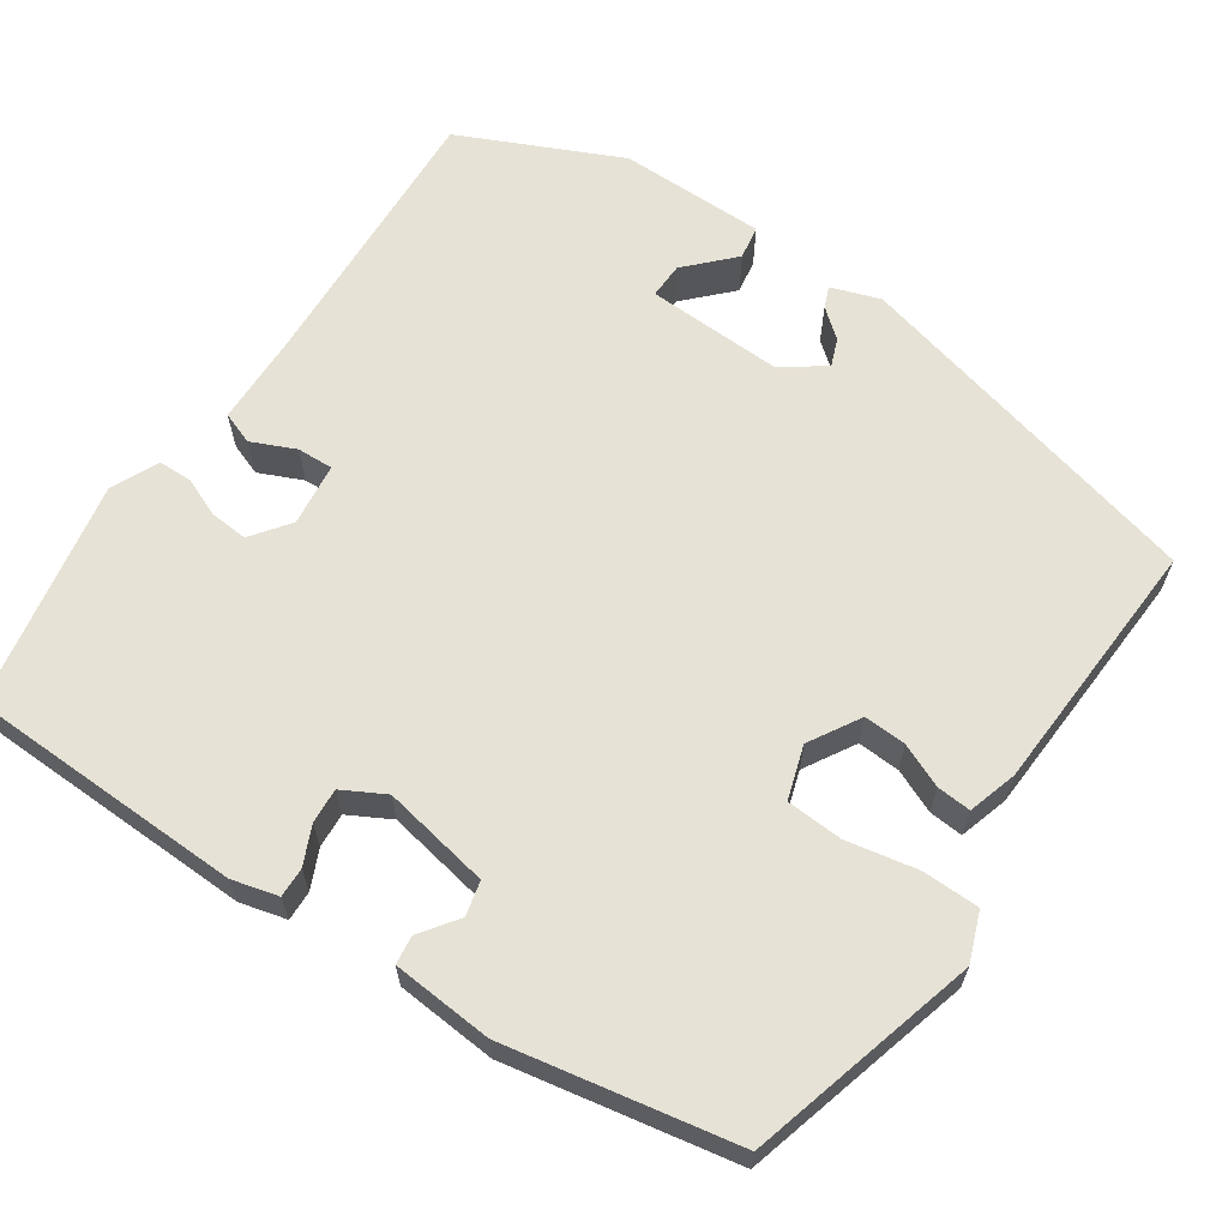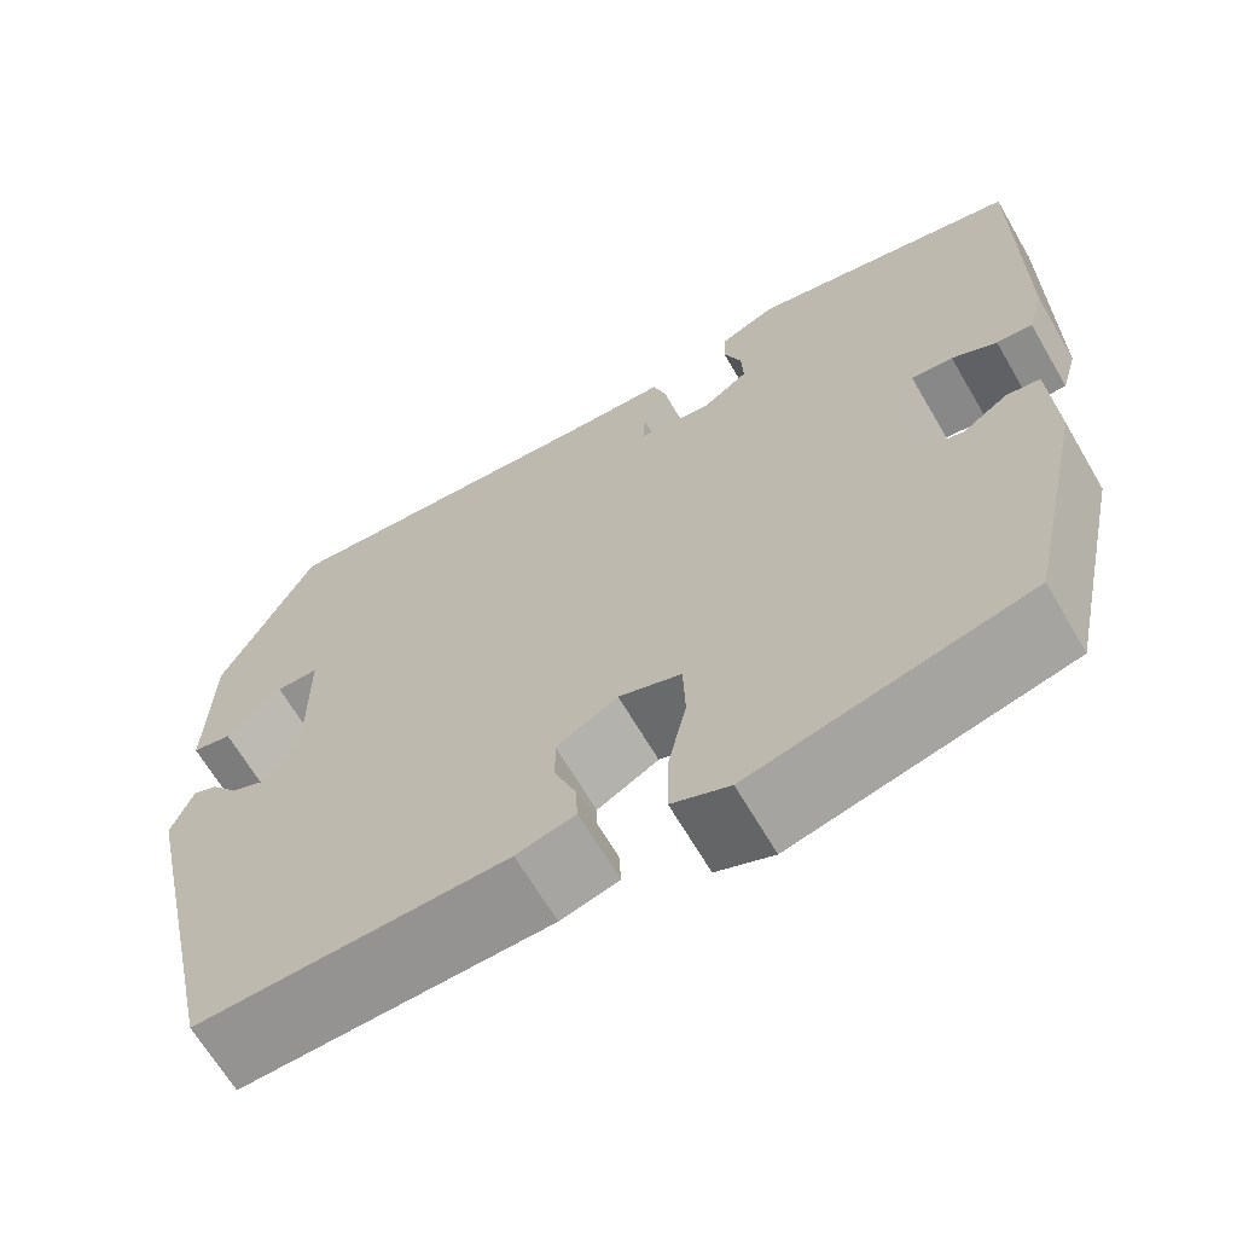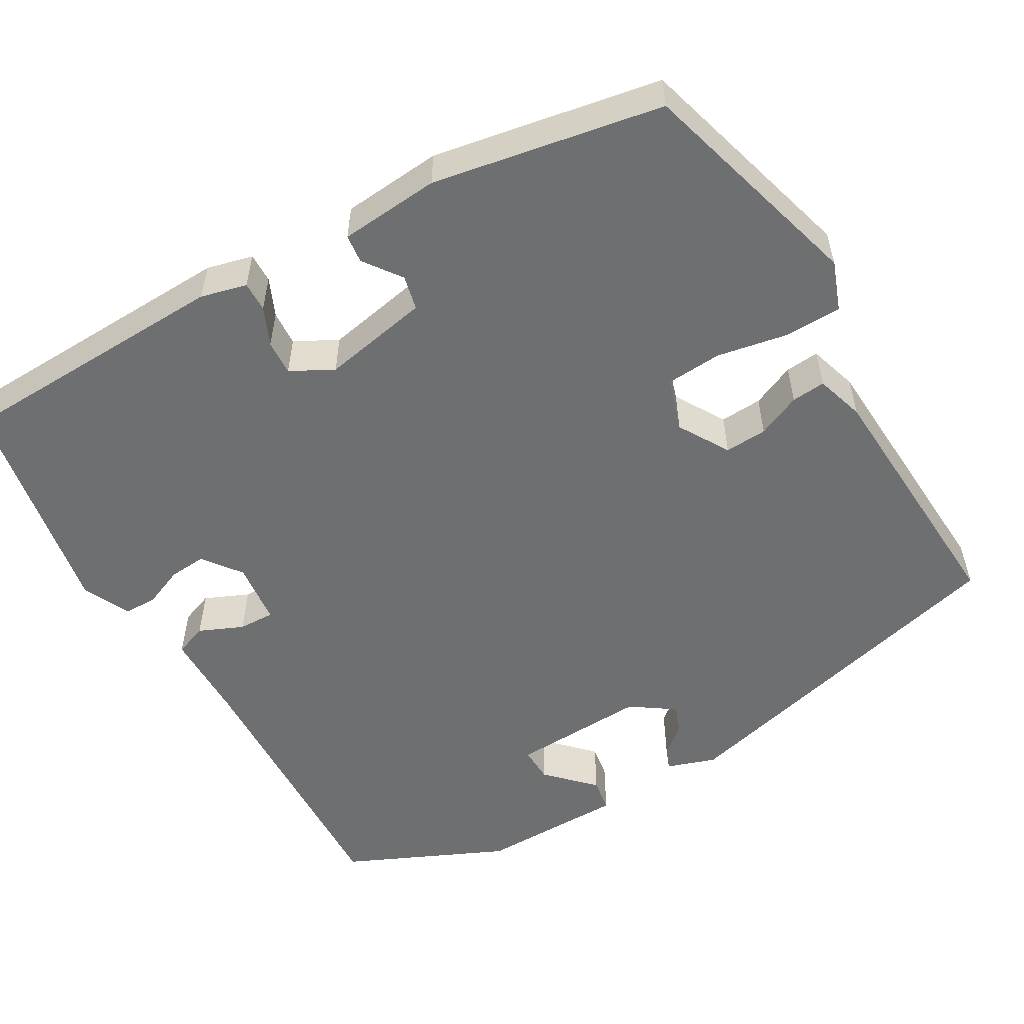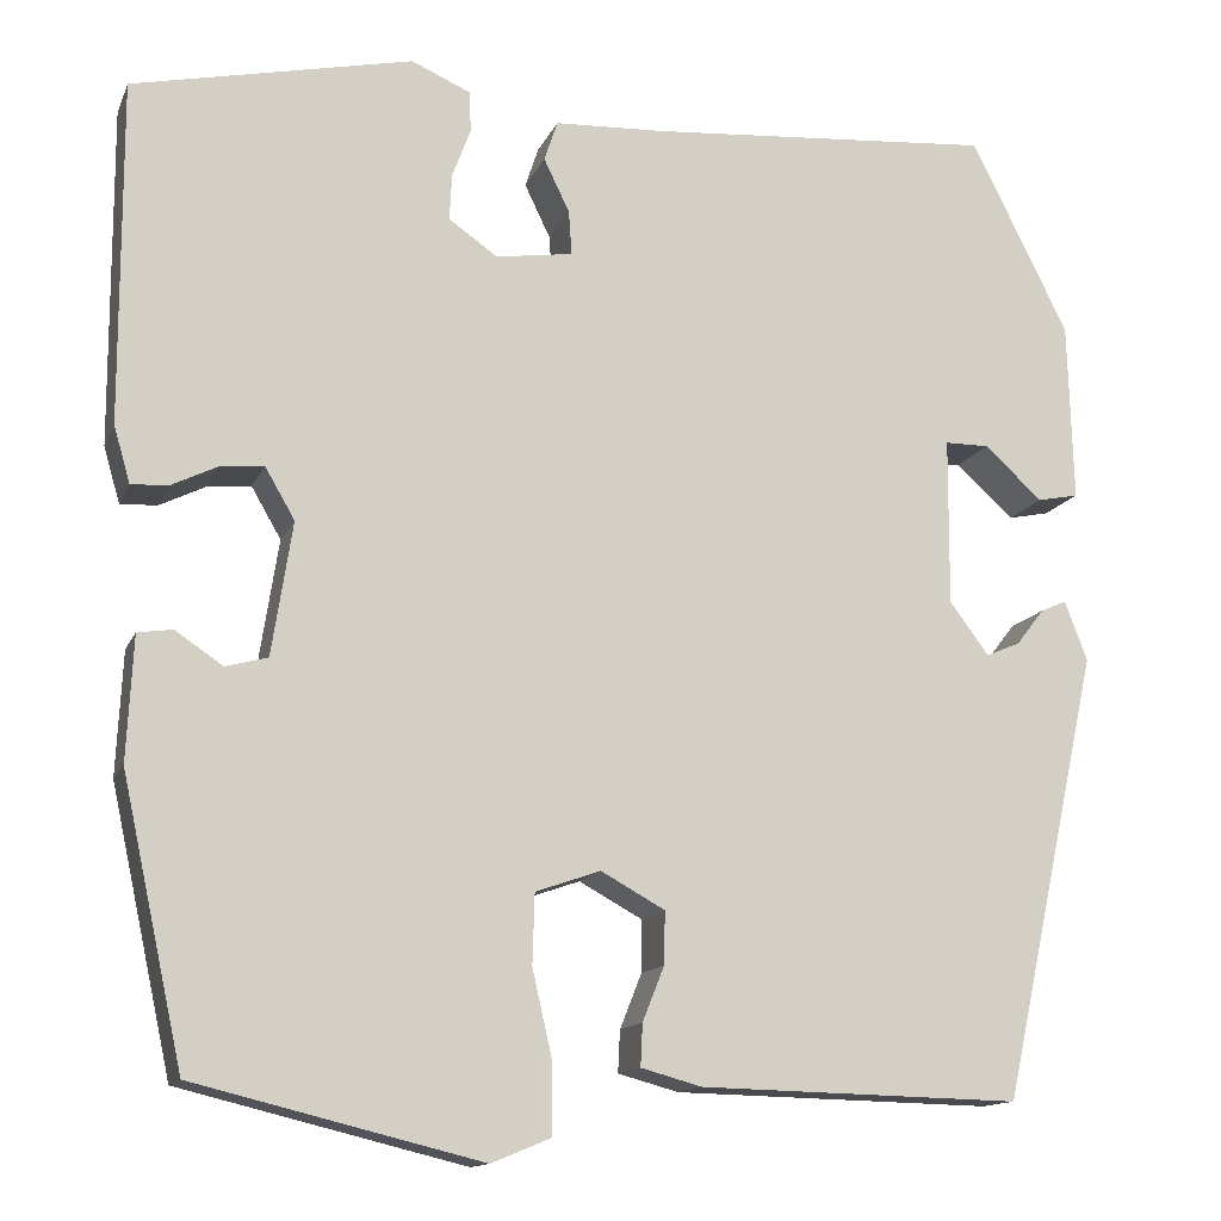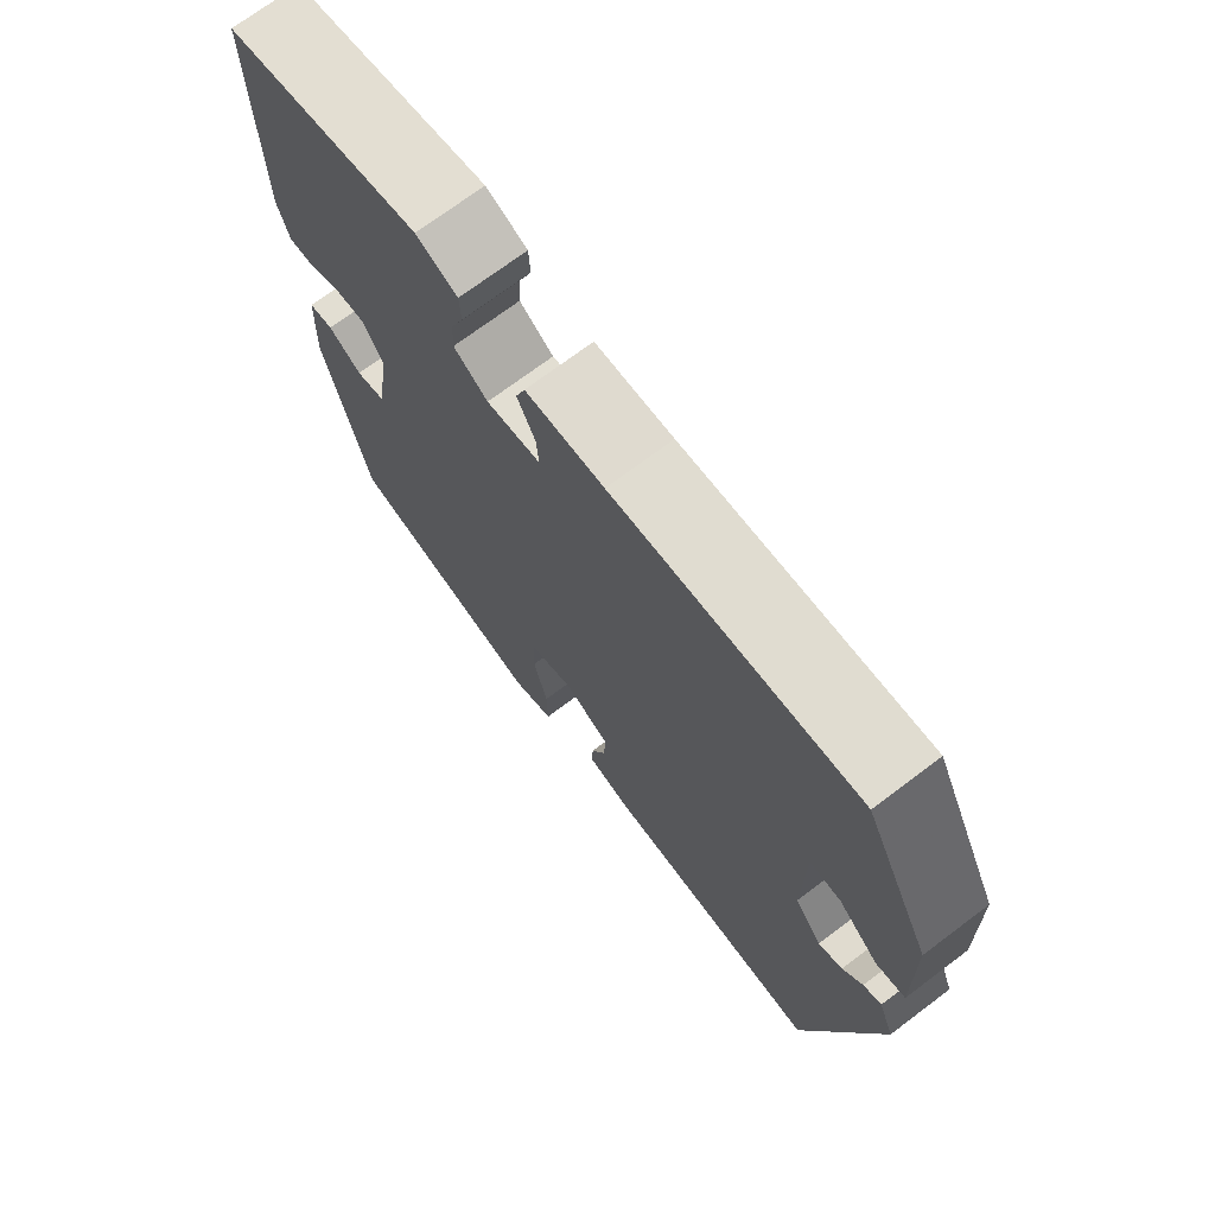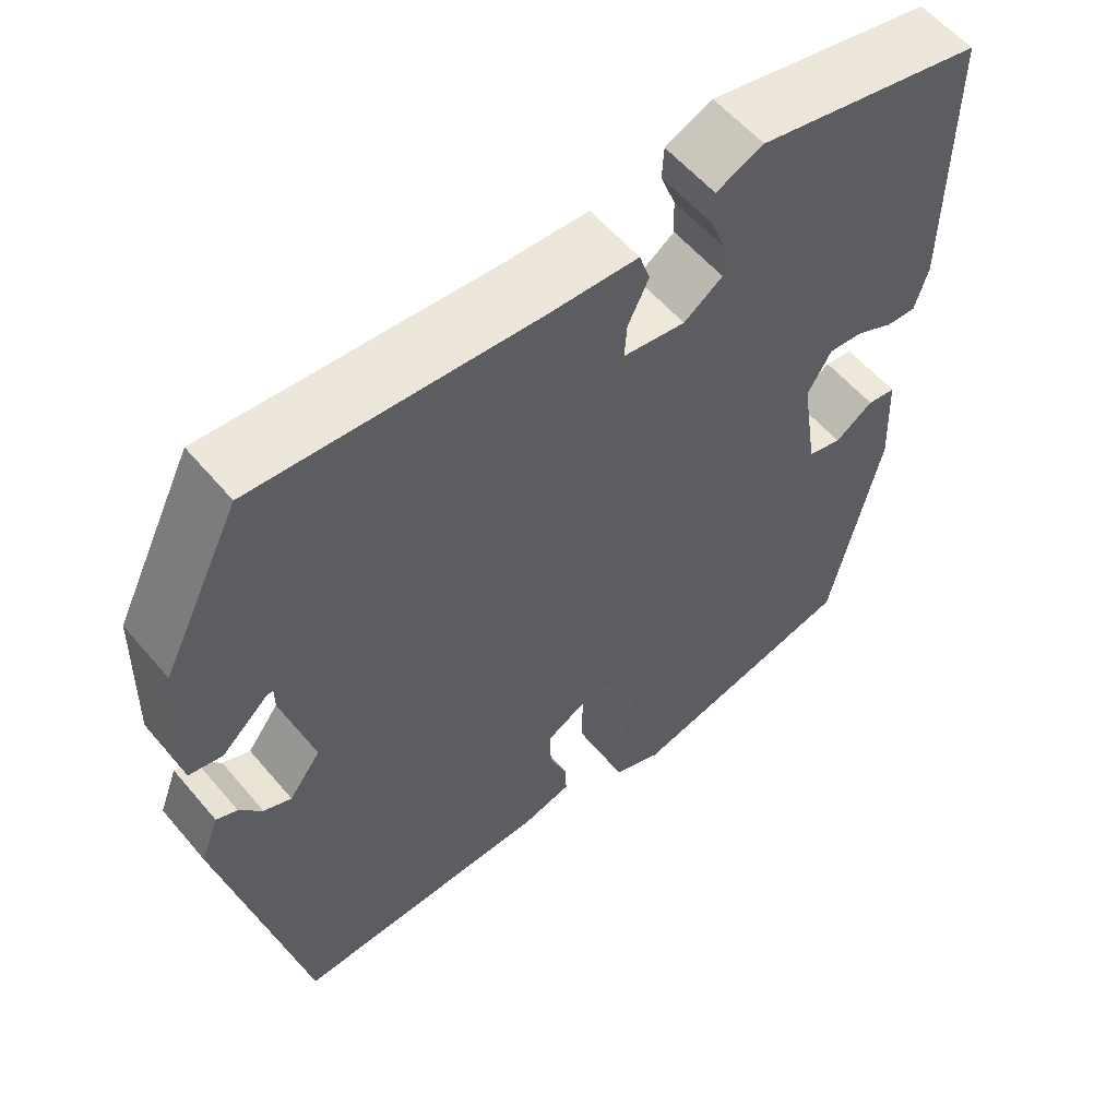
<metadata>
{"format":"obj","ext":"obj","renderer":"f3d","projection":"perspective","resolution":1024,"background":"white","views":[{"elev":64.0,"azim":125.8,"up":"+Y"},{"elev":-66.1,"azim":30.3,"up":"+Z"},{"elev":-54.5,"azim":122.2,"up":"+Y"},{"elev":-13.6,"azim":163.0,"up":"+Z"},{"elev":72.2,"azim":-126.9,"up":"+Z"},{"elev":57.3,"azim":-39.7,"up":"+Z"}]}
</metadata>
<code>
v 0.399 0.07 -0.465
v 0.121 0.07 -0.533
v 0.063 0.07 -0.509
v 0.064 0.07 -0.44
v 0.083 0.07 -0.356
v 0.081 0.07 -0.288
v 0.018 0.07 -0.266
v -0.044 0.07 -0.3
v -0.043 0.07 -0.351
v -0.022 0.07 -0.404
v -0.02 0.07 -0.445
v -0.079 0.07 -0.461
v -0.39 0.07 -0.468
v -0.485 0.07 -0.034
v -0.463 0.07 0.024
v -0.438 0.07 0.013
v -0.411 0.07 -0.022
v -0.378 0.07 -0.036
v -0.34 0.07 0.015
v -0.341 0.07 0.178
v -0.384 0.07 0.178
v -0.44 0.07 0.127
v -0.48 0.07 0.135
v -0.475 0.07 0.31
v -0.381 0.07 0.499
v -0.045 0.07 0.473
v 0.063 0.07 0.468
v 0.076 0.07 0.429
v 0.051 0.07 0.377
v 0.048 0.07 0.334
v 0.123 0.07 0.323
v 0.17 0.07 0.356
v 0.168 0.07 0.401
v 0.15 0.07 0.449
v 0.152 0.07 0.489
v 0.209 0.07 0.514
v 0.481 0.07 0.455
v 0.48 0.07 0.122
v 0.464 0.07 0.067
v 0.428 0.07 0.069
v 0.383 0.07 0.091
v 0.341 0.07 0.095
v 0.312 0.07 0.045
v 0.332 0.07 -0.085
v 0.373 0.07 -0.096
v 0.419 0.07 -0.065
v 0.453 0.07 -0.07
v 0.459 0.07 -0.191
v 0.399 0 -0.465
v 0.121 0 -0.533
v 0.063 0 -0.509
v 0.064 0 -0.44
v 0.083 0 -0.356
v 0.081 0 -0.288
v 0.018 0 -0.266
v -0.044 0 -0.3
v -0.043 0 -0.351
v -0.022 0 -0.404
v -0.02 0 -0.445
v -0.079 0 -0.461
v -0.39 0 -0.468
v -0.485 0 -0.034
v -0.463 0 0.024
v -0.438 0 0.013
v -0.411 0 -0.022
v -0.378 0 -0.036
v -0.34 0 0.015
v -0.341 0 0.178
v -0.384 0 0.178
v -0.44 0 0.127
v -0.48 0 0.135
v -0.475 0 0.31
v -0.381 0 0.499
v -0.045 0 0.473
v 0.063 0 0.468
v 0.076 0 0.429
v 0.051 0 0.377
v 0.048 0 0.334
v 0.123 0 0.323
v 0.17 0 0.356
v 0.168 0 0.401
v 0.15 0 0.449
v 0.152 0 0.489
v 0.209 0 0.514
v 0.481 0 0.455
v 0.48 0 0.122
v 0.464 0 0.067
v 0.428 0 0.069
v 0.383 0 0.091
v 0.341 0 0.095
v 0.312 0 0.045
v 0.332 0 -0.085
v 0.373 0 -0.096
v 0.419 0 -0.065
v 0.453 0 -0.07
v 0.459 0 -0.191
f 3 4 5
f 2 3 5
f 1 2 5
f 48 1 5
f 47 48 5
f 46 47 5
f 45 46 5
f 44 45 5 6
f 43 44 6 7
f 42 43 7 8
f 39 40 41
f 38 39 41
f 37 38 41
f 36 37 41
f 35 36 41
f 34 35 41
f 33 34 41
f 32 33 41 42
f 31 32 42 8
f 26 27 28 29
f 26 29 30
f 25 26 30
f 23 24 25
f 22 23 25
f 21 22 25
f 20 21 25 30
f 30 31 8
f 20 30 8
f 19 20 8
f 15 16 17
f 14 15 17
f 13 14 17
f 12 13 17
f 12 17 18
f 11 12 18
f 10 11 18
f 9 10 18
f 8 9 18 19
f 53 52 51
f 53 51 50
f 53 50 49
f 53 49 96
f 53 96 95
f 53 95 94
f 53 94 93
f 54 53 93 92
f 55 54 92 91
f 56 55 91 90
f 89 88 87
f 89 87 86
f 89 86 85
f 89 85 84
f 89 84 83
f 89 83 82
f 89 82 81
f 90 89 81 80
f 56 90 80 79
f 77 76 75 74
f 78 77 74
f 78 74 73
f 73 72 71
f 73 71 70
f 73 70 69
f 78 73 69 68
f 56 79 78
f 56 78 68
f 56 68 67
f 65 64 63
f 65 63 62
f 65 62 61
f 65 61 60
f 66 65 60
f 66 60 59
f 66 59 58
f 66 58 57
f 67 66 57 56
f 1 49 50 2
f 2 50 51 3
f 3 51 52 4
f 4 52 53 5
f 5 53 54 6
f 6 54 55 7
f 7 55 56 8
f 8 56 57 9
f 9 57 58 10
f 10 58 59 11
f 11 59 60 12
f 12 60 61 13
f 13 61 62 14
f 14 62 63 15
f 15 63 64 16
f 16 64 65 17
f 17 65 66 18
f 18 66 67 19
f 19 67 68 20
f 20 68 69 21
f 21 69 70 22
f 22 70 71 23
f 23 71 72 24
f 24 72 73 25
f 25 73 74 26
f 26 74 75 27
f 27 75 76 28
f 28 76 77 29
f 29 77 78 30
f 30 78 79 31
f 31 79 80 32
f 32 80 81 33
f 33 81 82 34
f 34 82 83 35
f 35 83 84 36
f 36 84 85 37
f 37 85 86 38
f 38 86 87 39
f 39 87 88 40
f 40 88 89 41
f 41 89 90 42
f 42 90 91 43
f 43 91 92 44
f 44 92 93 45
f 45 93 94 46
f 46 94 95 47
f 47 95 96 48
f 48 96 49 1

</code>
